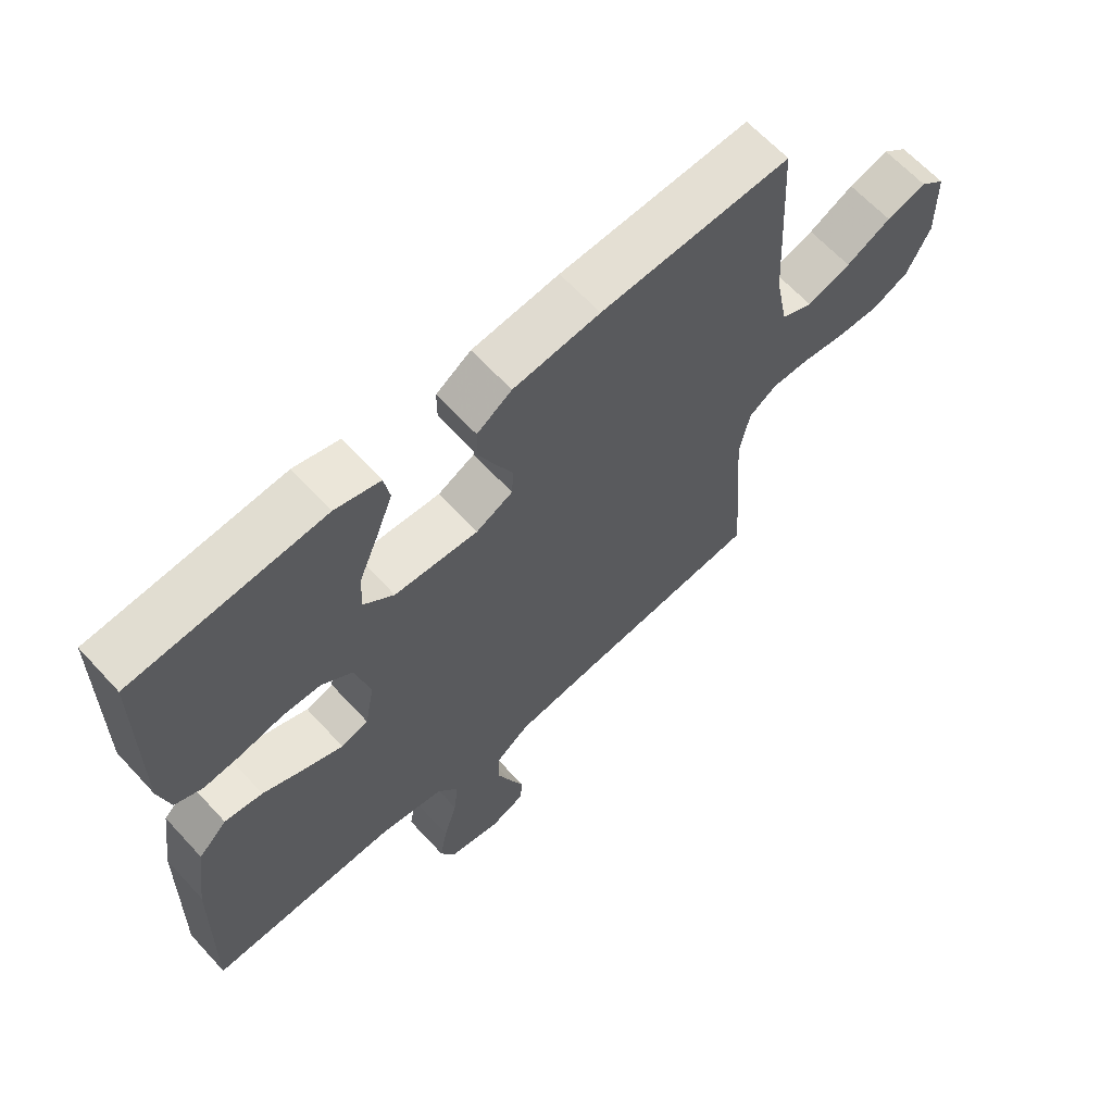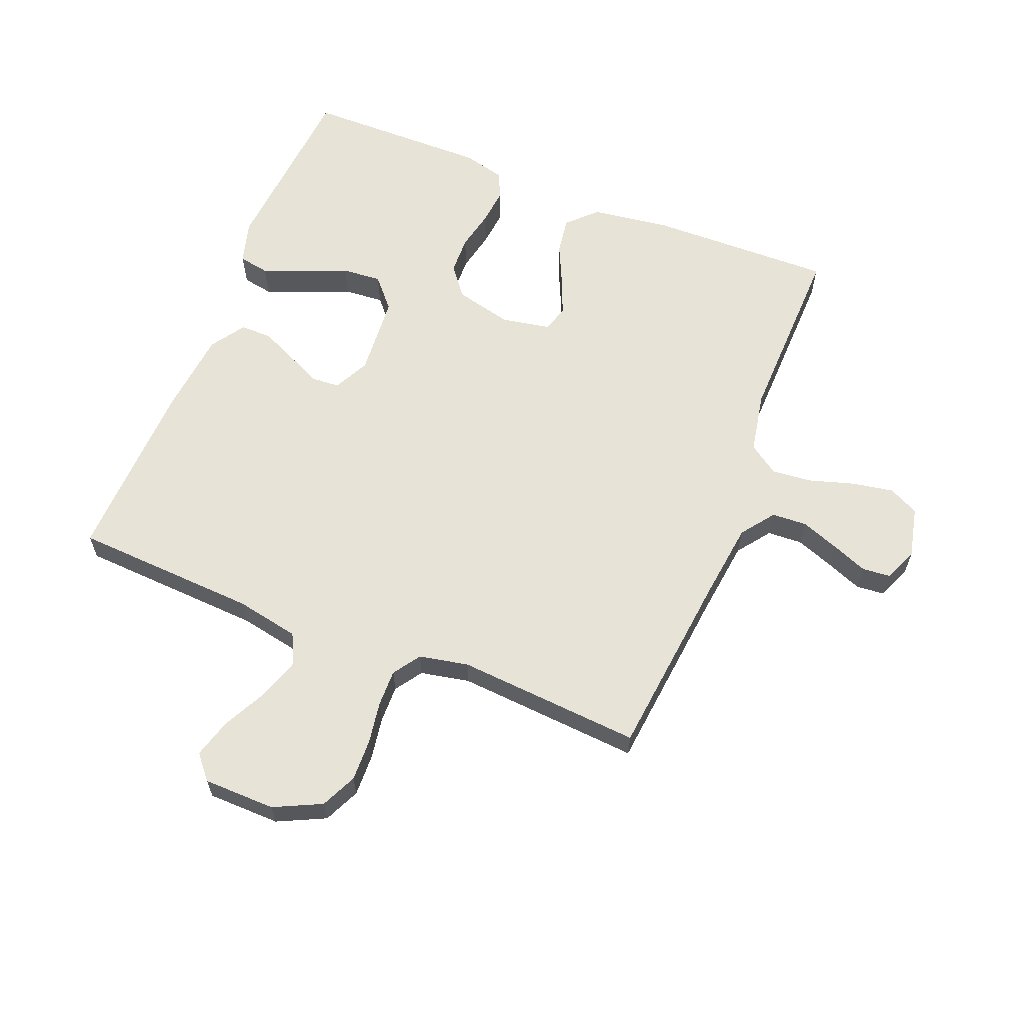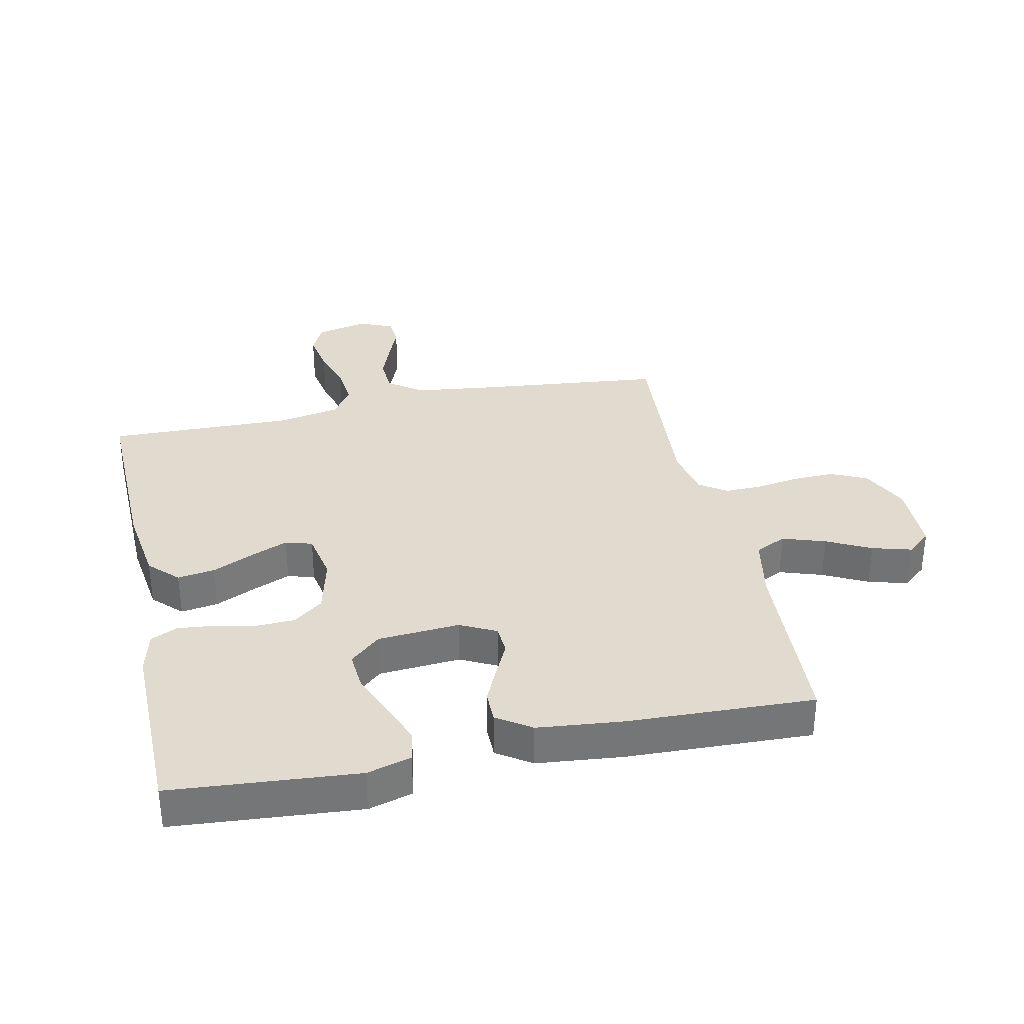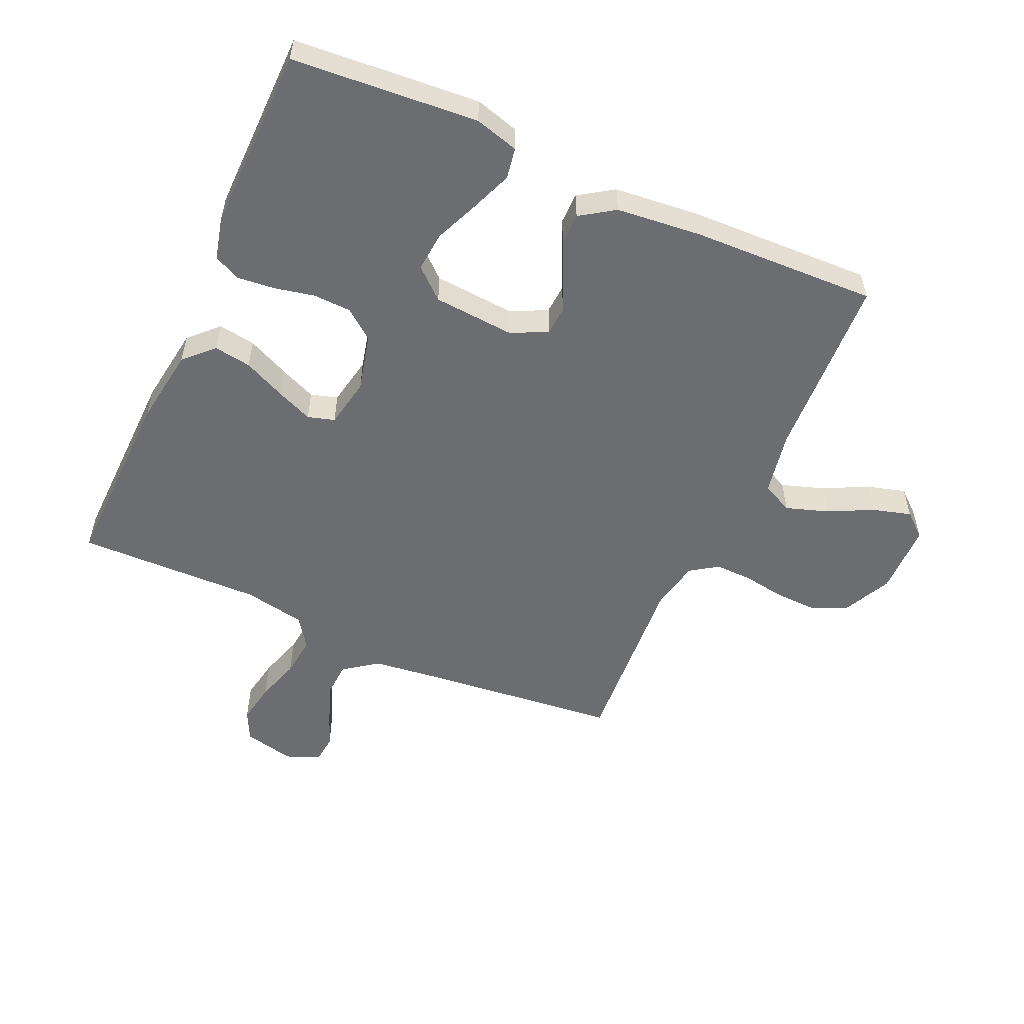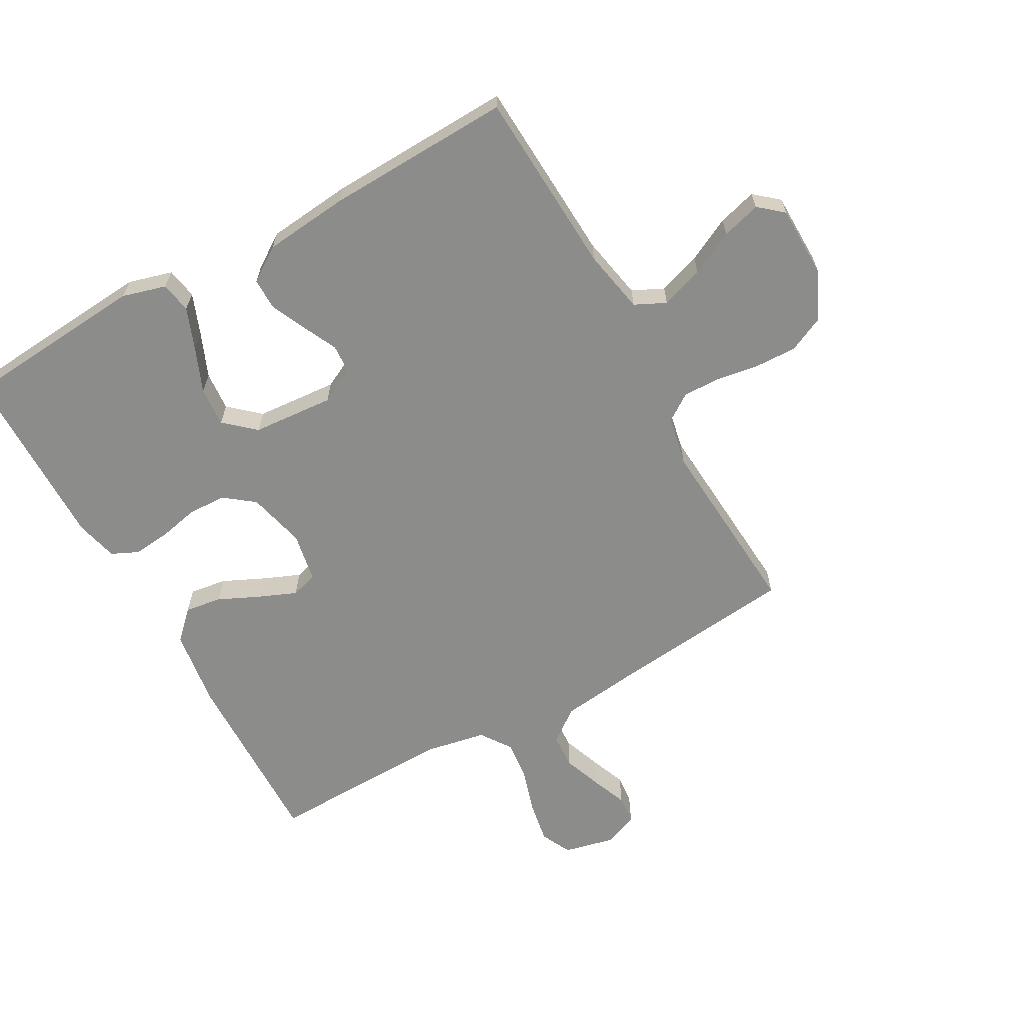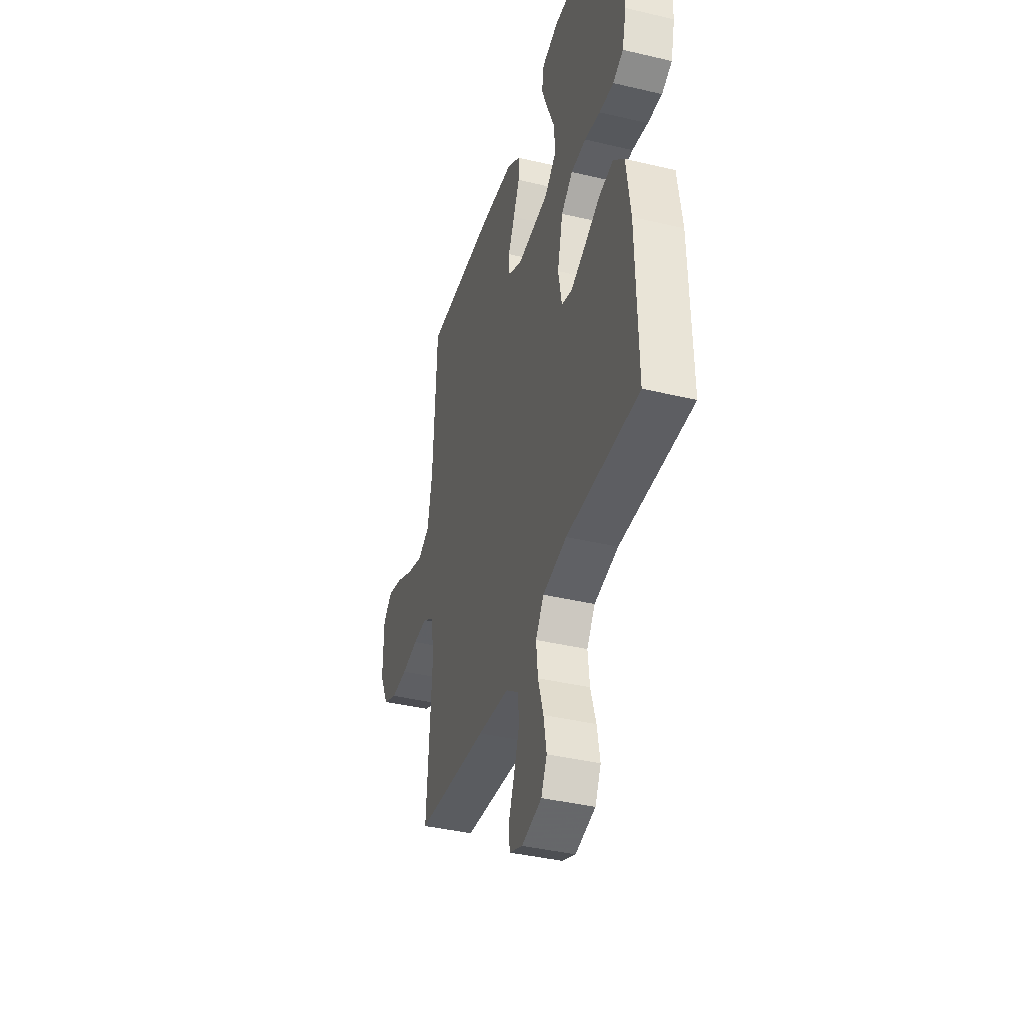
<metadata>
{"format":"obj","ext":"obj","renderer":"f3d","projection":"perspective","resolution":1024,"background":"white","views":[{"elev":64.3,"azim":-42.6,"up":"+Z"},{"elev":62.2,"azim":111.8,"up":"+Y"},{"elev":33.7,"azim":-12.1,"up":"+Y"},{"elev":-54.0,"azim":-24.3,"up":"+Y"},{"elev":-64.1,"azim":29.1,"up":"+Y"},{"elev":-39.6,"azim":-106.4,"up":"+Z"}]}
</metadata>
<code>
v -0.5 0.07 -0.5
v -0.493 0.07 -0.2
v -0.475 0.07 -0.073
v -0.43 0.07 -0.028
v -0.37 0.07 -0.037
v -0.303 0.07 -0.068
v -0.243 0.07 -0.093
v -0.2 0.07 -0.08
v -0.185 0.07 0
v -0.208 0.07 0.093
v -0.256 0.07 0.13
v -0.318 0.07 0.132
v -0.383 0.07 0.118
v -0.443 0.07 0.112
v -0.486 0.07 0.132
v -0.503 0.07 0.2
v -0.5 0.07 0.5
v -0.2 0.07 0.524
v -0.129 0.07 0.504
v -0.12 0.07 0.454
v -0.146 0.07 0.387
v -0.176 0.07 0.315
v -0.181 0.07 0.251
v -0.132 0.07 0.208
v 0 0.07 0.198
v 0.058 0.07 0.227
v 0.061 0.07 0.274
v 0.034 0.07 0.33
v 0.008 0.07 0.387
v 0.008 0.07 0.438
v 0.063 0.07 0.475
v 0.2 0.07 0.489
v 0.5 0.07 0.5
v 0.516 0.07 0.2
v 0.536 0.07 0.097
v 0.586 0.07 0.073
v 0.655 0.07 0.096
v 0.726 0.07 0.132
v 0.789 0.07 0.15
v 0.828 0.07 0.117
v 0.83 0.07 0
v 0.793 0.07 -0.077
v 0.735 0.07 -0.104
v 0.667 0.07 -0.102
v 0.598 0.07 -0.091
v 0.538 0.07 -0.09
v 0.494 0.07 -0.12
v 0.478 0.07 -0.2
v 0.5 0.07 -0.5
v 0.2 0.07 -0.532
v 0.07 0.07 -0.548
v 0.016 0.07 -0.588
v 0.013 0.07 -0.645
v 0.036 0.07 -0.707
v 0.059 0.07 -0.765
v 0.055 0.07 -0.811
v 0 0.07 -0.834
v -0.083 0.07 -0.815
v -0.107 0.07 -0.766
v -0.095 0.07 -0.699
v -0.073 0.07 -0.627
v -0.066 0.07 -0.561
v -0.1 0.07 -0.512
v -0.2 0.07 -0.493
v -0.5 0 -0.5
v -0.493 0 -0.2
v -0.475 0 -0.073
v -0.43 0 -0.028
v -0.37 0 -0.037
v -0.303 0 -0.068
v -0.243 0 -0.093
v -0.2 0 -0.08
v -0.185 0 0
v -0.208 0 0.093
v -0.256 0 0.13
v -0.318 0 0.132
v -0.383 0 0.118
v -0.443 0 0.112
v -0.486 0 0.132
v -0.503 0 0.2
v -0.5 0 0.5
v -0.2 0 0.524
v -0.129 0 0.504
v -0.12 0 0.454
v -0.146 0 0.387
v -0.176 0 0.315
v -0.181 0 0.251
v -0.132 0 0.208
v 0 0 0.198
v 0.058 0 0.227
v 0.061 0 0.274
v 0.034 0 0.33
v 0.008 0 0.387
v 0.008 0 0.438
v 0.063 0 0.475
v 0.2 0 0.489
v 0.5 0 0.5
v 0.516 0 0.2
v 0.536 0 0.097
v 0.586 0 0.073
v 0.655 0 0.096
v 0.726 0 0.132
v 0.789 0 0.15
v 0.828 0 0.117
v 0.83 0 0
v 0.793 0 -0.077
v 0.735 0 -0.104
v 0.667 0 -0.102
v 0.598 0 -0.091
v 0.538 0 -0.09
v 0.494 0 -0.12
v 0.478 0 -0.2
v 0.5 0 -0.5
v 0.2 0 -0.532
v 0.07 0 -0.548
v 0.016 0 -0.588
v 0.013 0 -0.645
v 0.036 0 -0.707
v 0.059 0 -0.765
v 0.055 0 -0.811
v 0 0 -0.834
v -0.083 0 -0.815
v -0.107 0 -0.766
v -0.095 0 -0.699
v -0.073 0 -0.627
v -0.066 0 -0.561
v -0.1 0 -0.512
v -0.2 0 -0.493
f 59 60 61
f 58 59 61
f 57 58 61
f 56 57 61
f 55 56 61
f 54 55 61
f 53 54 61 62
f 52 53 62 63
f 48 49 50
f 47 48 50 51
f 43 44 45
f 42 43 45
f 41 42 45
f 40 41 45
f 39 40 45
f 38 39 45
f 37 38 45
f 36 37 45 46
f 35 36 46 47
f 32 33 34
f 31 32 34
f 30 31 34
f 29 30 34
f 28 29 34
f 27 28 34
f 47 51 52
f 35 47 52
f 34 35 52
f 27 34 52
f 26 27 52
f 20 21 22
f 19 20 22
f 18 19 22
f 17 18 22
f 16 17 22
f 15 16 22
f 14 15 22
f 13 14 22
f 12 13 22
f 11 12 22 23
f 10 11 23 24
f 4 5 6
f 3 4 6
f 2 3 6
f 1 2 6
f 64 1 6
f 63 64 6 7
f 25 26 52 63
f 9 10 24 25
f 8 9 25 63
f 7 8 63
f 125 124 123
f 125 123 122
f 125 122 121
f 125 121 120
f 125 120 119
f 125 119 118
f 126 125 118 117
f 127 126 117 116
f 114 113 112
f 115 114 112 111
f 109 108 107
f 109 107 106
f 109 106 105
f 109 105 104
f 109 104 103
f 109 103 102
f 109 102 101
f 110 109 101 100
f 111 110 100 99
f 98 97 96
f 98 96 95
f 98 95 94
f 98 94 93
f 98 93 92
f 98 92 91
f 116 115 111
f 116 111 99
f 116 99 98
f 116 98 91
f 116 91 90
f 86 85 84
f 86 84 83
f 86 83 82
f 86 82 81
f 86 81 80
f 86 80 79
f 86 79 78
f 86 78 77
f 86 77 76
f 87 86 76 75
f 88 87 75 74
f 70 69 68
f 70 68 67
f 70 67 66
f 70 66 65
f 70 65 128
f 71 70 128 127
f 127 116 90 89
f 89 88 74 73
f 127 89 73 72
f 127 72 71
f 1 65 66 2
f 2 66 67 3
f 3 67 68 4
f 4 68 69 5
f 5 69 70 6
f 6 70 71 7
f 7 71 72 8
f 8 72 73 9
f 9 73 74 10
f 10 74 75 11
f 11 75 76 12
f 12 76 77 13
f 13 77 78 14
f 14 78 79 15
f 15 79 80 16
f 16 80 81 17
f 17 81 82 18
f 18 82 83 19
f 19 83 84 20
f 20 84 85 21
f 21 85 86 22
f 22 86 87 23
f 23 87 88 24
f 24 88 89 25
f 25 89 90 26
f 26 90 91 27
f 27 91 92 28
f 28 92 93 29
f 29 93 94 30
f 30 94 95 31
f 31 95 96 32
f 32 96 97 33
f 33 97 98 34
f 34 98 99 35
f 35 99 100 36
f 36 100 101 37
f 37 101 102 38
f 38 102 103 39
f 39 103 104 40
f 40 104 105 41
f 41 105 106 42
f 42 106 107 43
f 43 107 108 44
f 44 108 109 45
f 45 109 110 46
f 46 110 111 47
f 47 111 112 48
f 48 112 113 49
f 49 113 114 50
f 50 114 115 51
f 51 115 116 52
f 52 116 117 53
f 53 117 118 54
f 54 118 119 55
f 55 119 120 56
f 56 120 121 57
f 57 121 122 58
f 58 122 123 59
f 59 123 124 60
f 60 124 125 61
f 61 125 126 62
f 62 126 127 63
f 63 127 128 64
f 64 128 65 1

</code>
